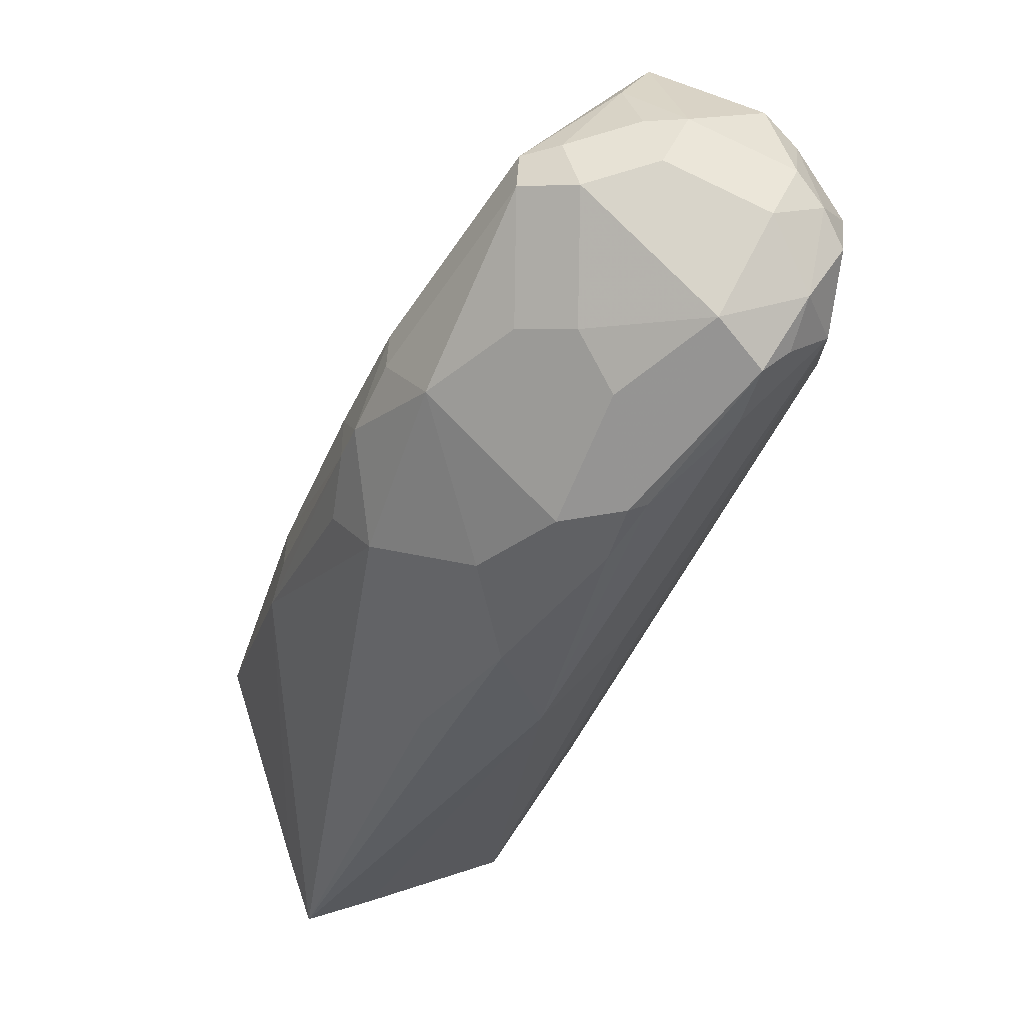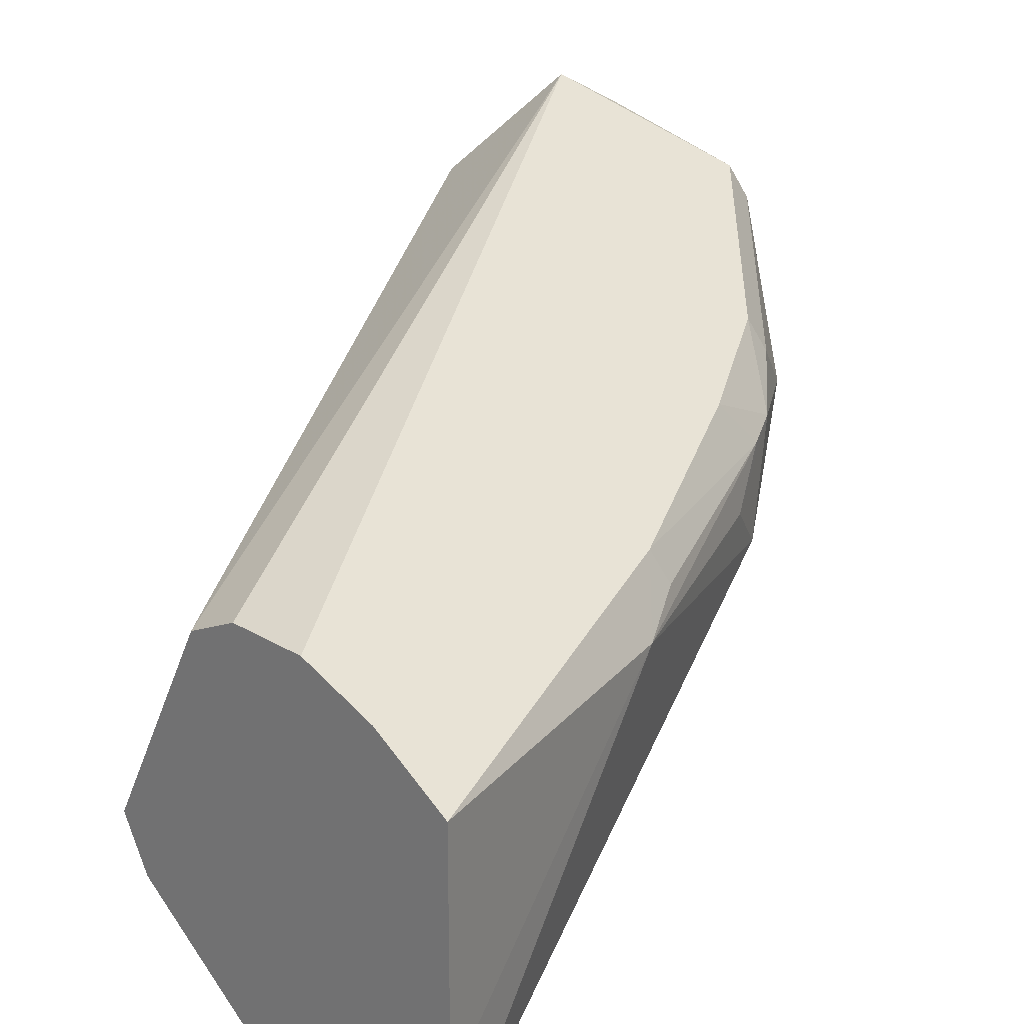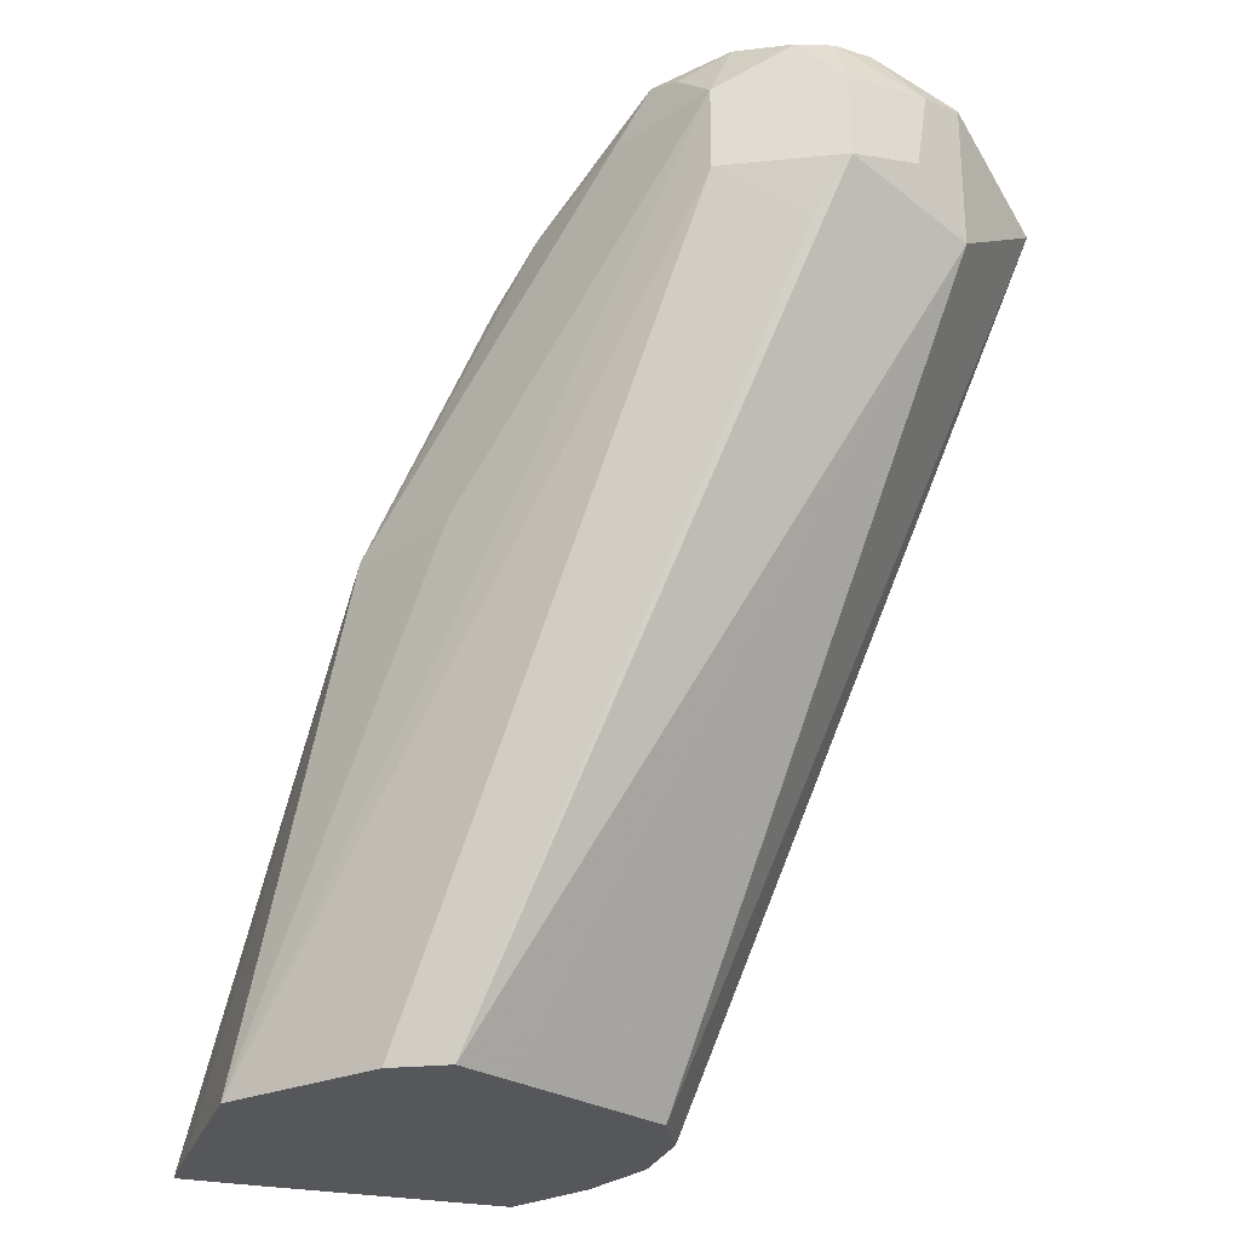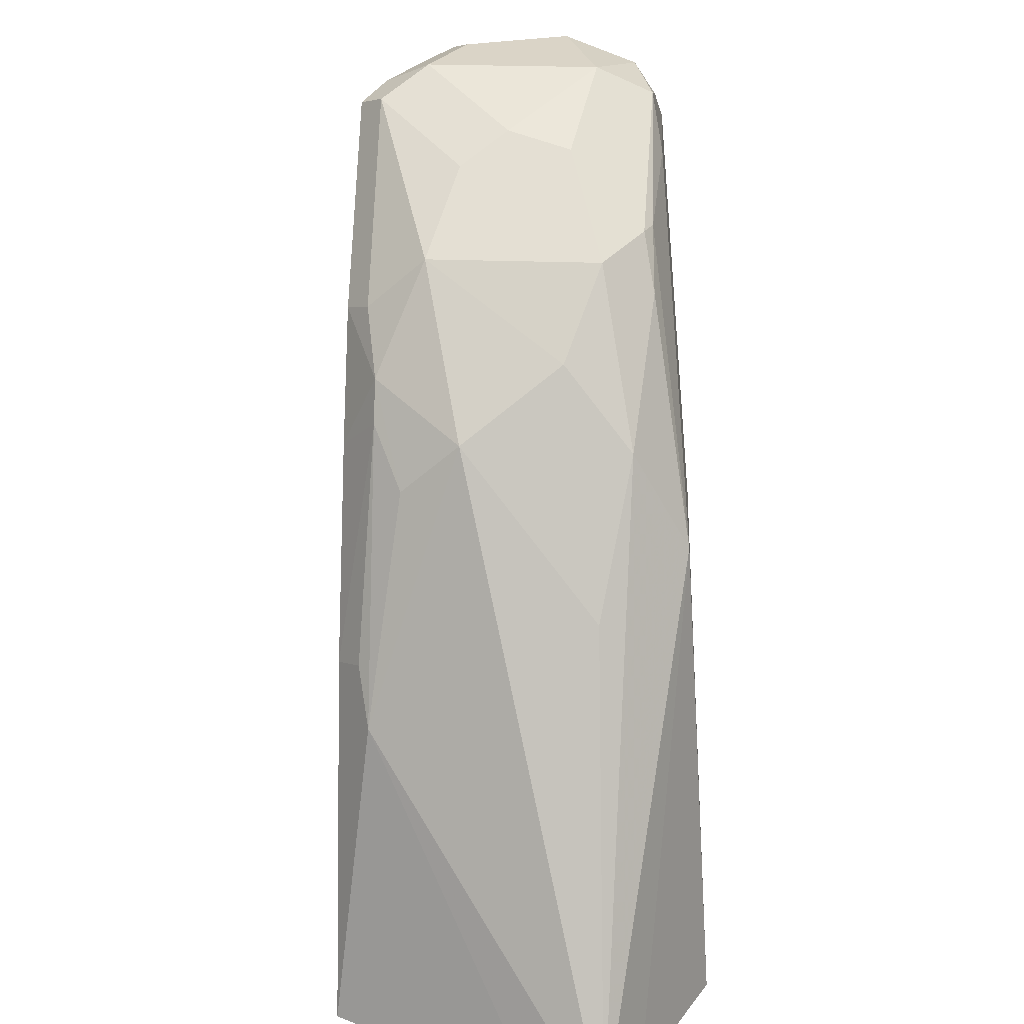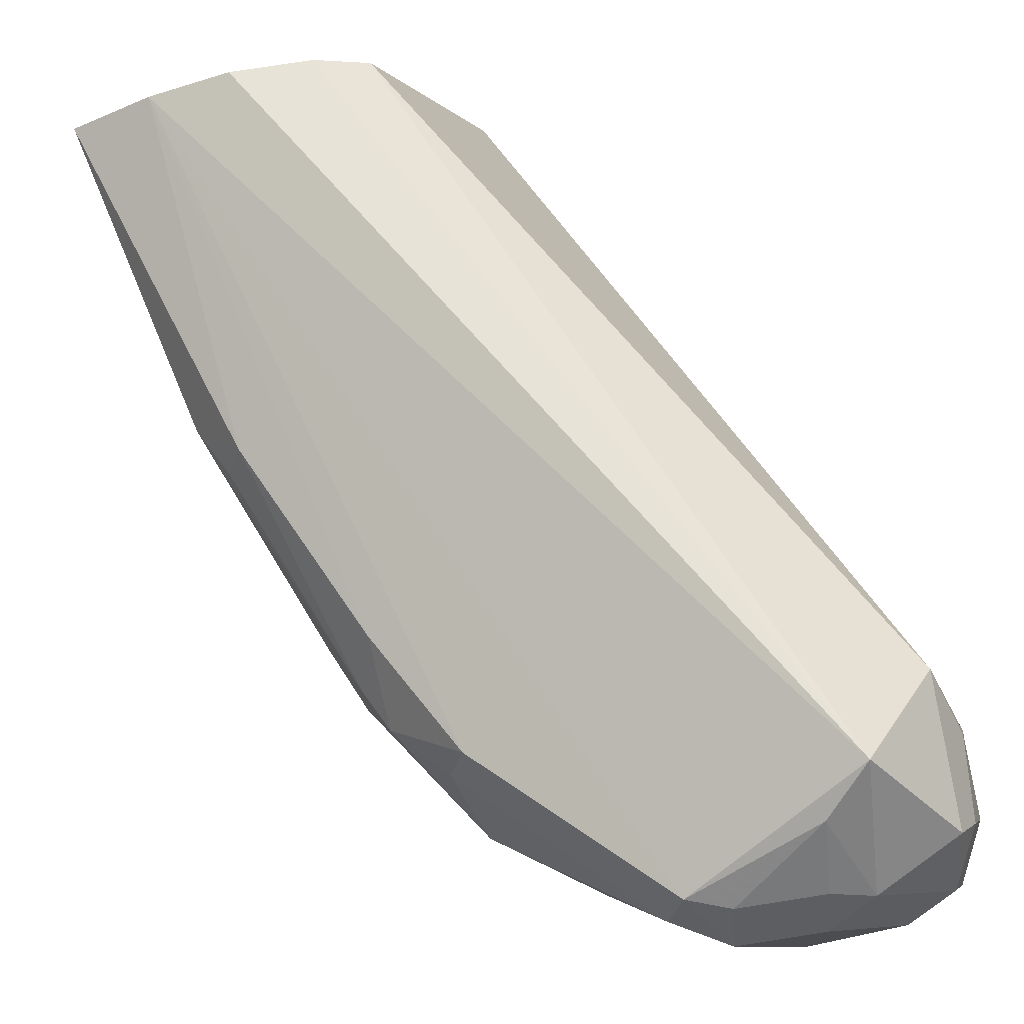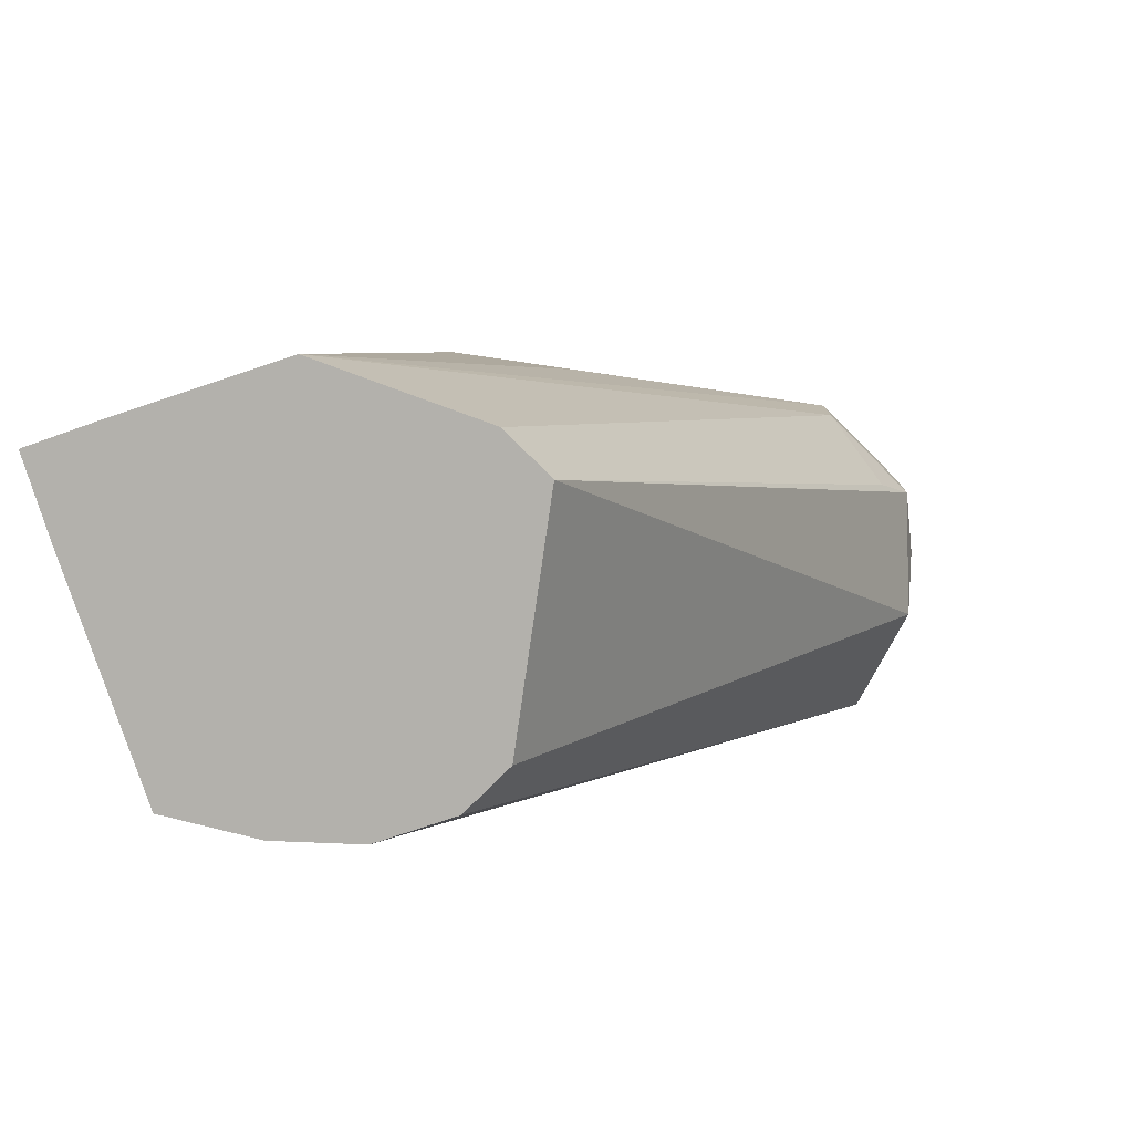
<metadata>
{"format":"obj","ext":"obj","renderer":"f3d","projection":"perspective","resolution":1024,"background":"white","views":[{"elev":75.5,"azim":162.5,"up":"+Y"},{"elev":24.9,"azim":44.1,"up":"+Z"},{"elev":-26.9,"azim":-107.8,"up":"+Y"},{"elev":28.9,"azim":119.5,"up":"+Y"},{"elev":76.3,"azim":171.1,"up":"+Z"},{"elev":-79.1,"azim":-161.7,"up":"+Y"}]}
</metadata>
<code>
v -0.4254 0.5177 0.2817
v -0.3967 0.5177 0.259
v -0.3452 0.5177 0.2762
v -0.3625 0.5177 0.259
v -0.3456 0.5177 0.2593
v -0.3623 0.5865 0.3278
v -0.3882 0.6469 0.3191
v -0.3882 0.6124 0.2847
v -0.4083 0.644 0.2875
v -0.414 0.6211 0.276
v -0.437 0.6211 0.2875
v -0.4888 0.69 0.322
v -0.4888 0.6728 0.322
v -0.5003 0.69 0.345
v -0.5003 0.6728 0.345
v -0.4974 0.6757 0.3594
v -0.4917 0.6642 0.3709
v -0.4313 0.5177 0.2933
v -0.4255 0.5177 0.3048
v -0.4945 0.6613 0.3393
v -0.3968 0.5177 0.345
v -0.4083 0.5177 0.3393
v -0.4744 0.6814 0.3925
v -0.3795 0.5177 0.345
v -0.3623 0.5177 0.3385
v -0.4399 0.6987 0.3752
v -0.4658 0.69 0.386
v -0.4744 0.703 0.3709
v -0.4658 0.7015 0.3738
v -0.4658 0.7073 0.3623
v -0.4485 0.7015 0.3738
v -0.4485 0.7073 0.3623
v -0.4658 0.7073 0.3278
v -0.483 0.7073 0.345
v -0.4917 0.703 0.3536
v -0.4945 0.7015 0.345
v -0.496 0.6922 0.3623
v -0.496 0.6987 0.3364
v -0.4852 0.703 0.3278
v -0.4715 0.7015 0.3163
v -0.4787 0.6987 0.3191
v -0.4658 0.69 0.3105
v -0.4442 0.6814 0.3019
v -0.4342 0.6699 0.2961
v -0.4399 0.6814 0.3019
v -0.4428 0.6958 0.322
v -0.4255 0.6785 0.3048
v -0.4083 0.6613 0.3048
v -0.4083 0.6785 0.3393
v -0.3925 0.6556 0.3429
v -0.3824 0.6354 0.3307
v -0.3882 0.6469 0.3407
v -0.391 0.6383 0.3508
v -0.4054 0.6642 0.358
v -0.4025 0.667 0.3508
v -0.437 0.7015 0.368
v -0.4284 0.6929 0.3421
v -0.4399 0.6987 0.3364
v -0.4227 0.6814 0.3191
v -0.3709 0.5952 0.3407
v -0.368 0.598 0.3335
v -0.3452 0.5177 0.3277
v -0.4917 0.6944 0.3709
f 55 56 54
f 55 49 56
f 55 50 49
f 57 56 49
f 57 58 56
f 58 33 32
f 58 49 59
f 58 59 46
f 58 46 33
f 56 58 32
f 55 54 50
f 57 49 58
f 50 54 53
f 43 40 45
f 50 52 51
f 50 51 7
f 50 7 49
f 49 7 48
f 49 48 47
f 47 48 9
f 47 9 45
f 47 45 46
f 46 45 33
f 40 33 45
f 44 43 45
f 56 32 26
f 50 53 52
f 56 26 54
f 37 63 35
f 53 54 25
f 63 16 17
f 63 17 23
f 28 63 23
f 30 35 28
f 28 35 63
f 44 9 10
f 37 16 63
f 37 14 16
f 38 12 14
f 39 12 38
f 42 10 12
f 48 7 9
f 49 47 59
f 26 25 54
f 47 46 59
f 51 52 6
f 1 3 21
f 6 62 3
f 62 21 3
f 24 21 62
f 25 24 62
f 60 25 62
f 60 62 6
f 61 60 6
f 61 6 52
f 61 52 60
f 53 60 52
f 53 25 60
f 51 6 7
f 44 10 43
f 44 45 9
f 43 42 40
f 13 2 1
f 20 13 1
f 20 15 13
f 18 15 20
f 18 20 1
f 18 1 19
f 18 19 17
f 18 17 15
f 15 17 16
f 15 16 14
f 15 14 13
f 13 14 12
f 13 12 2
f 11 2 12
f 11 12 10
f 11 10 2
f 4 2 10
f 5 4 10
f 5 10 9
f 8 5 9
f 8 9 7
f 8 7 5
f 5 7 6
f 5 6 3
f 5 3 4
f 43 10 42
f 2 3 1
f 19 1 21
f 22 19 21
f 4 3 2
f 22 23 17
f 22 17 19
f 41 42 12
f 41 12 39
f 41 39 40
f 40 39 33
f 34 33 39
f 36 34 39
f 36 39 38
f 36 38 14
f 36 14 37
f 36 37 35
f 36 35 34
f 34 35 30
f 34 30 33
f 41 40 42
f 30 31 32
f 30 32 33
f 24 23 21
f 25 23 24
f 26 23 25
f 27 23 26
f 27 28 23
f 22 21 23
f 29 30 28
f 29 31 30
f 29 27 31
f 27 26 31
f 31 26 32
f 29 28 27

</code>
